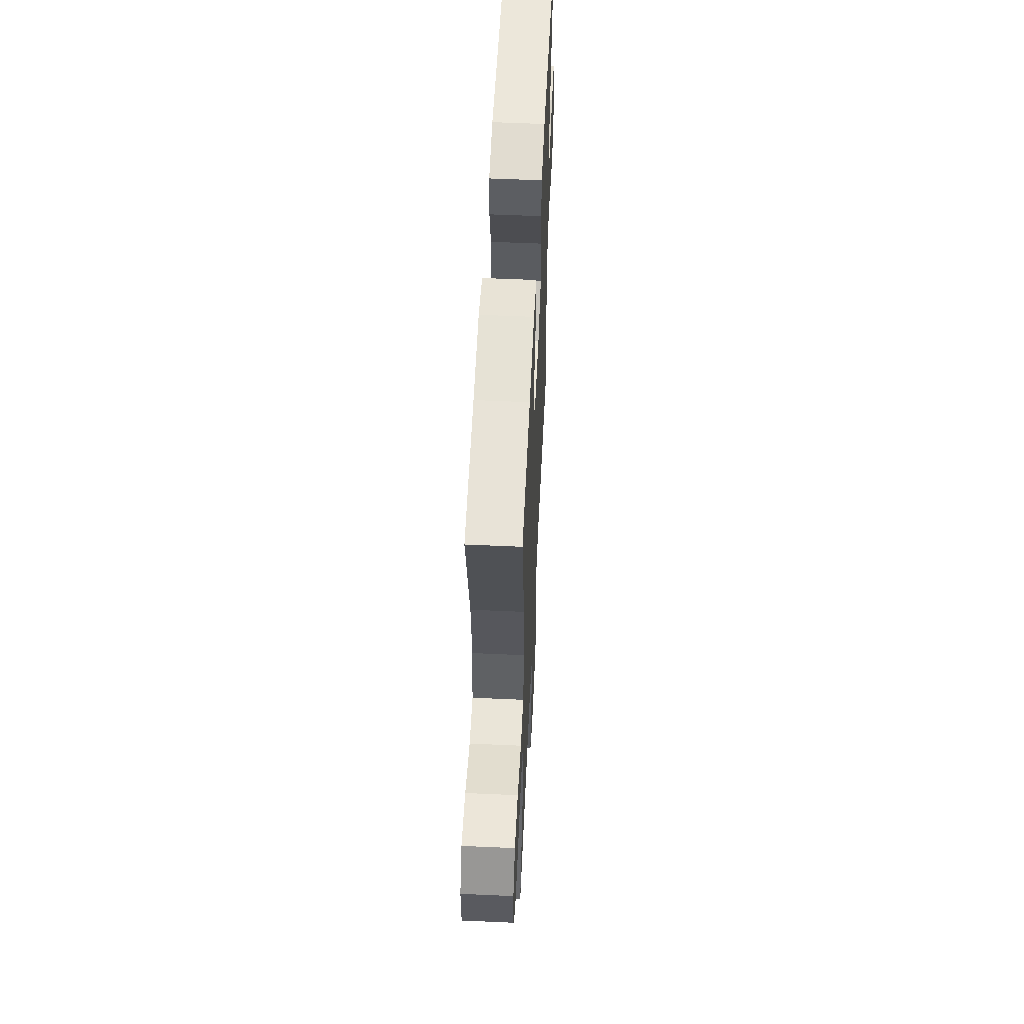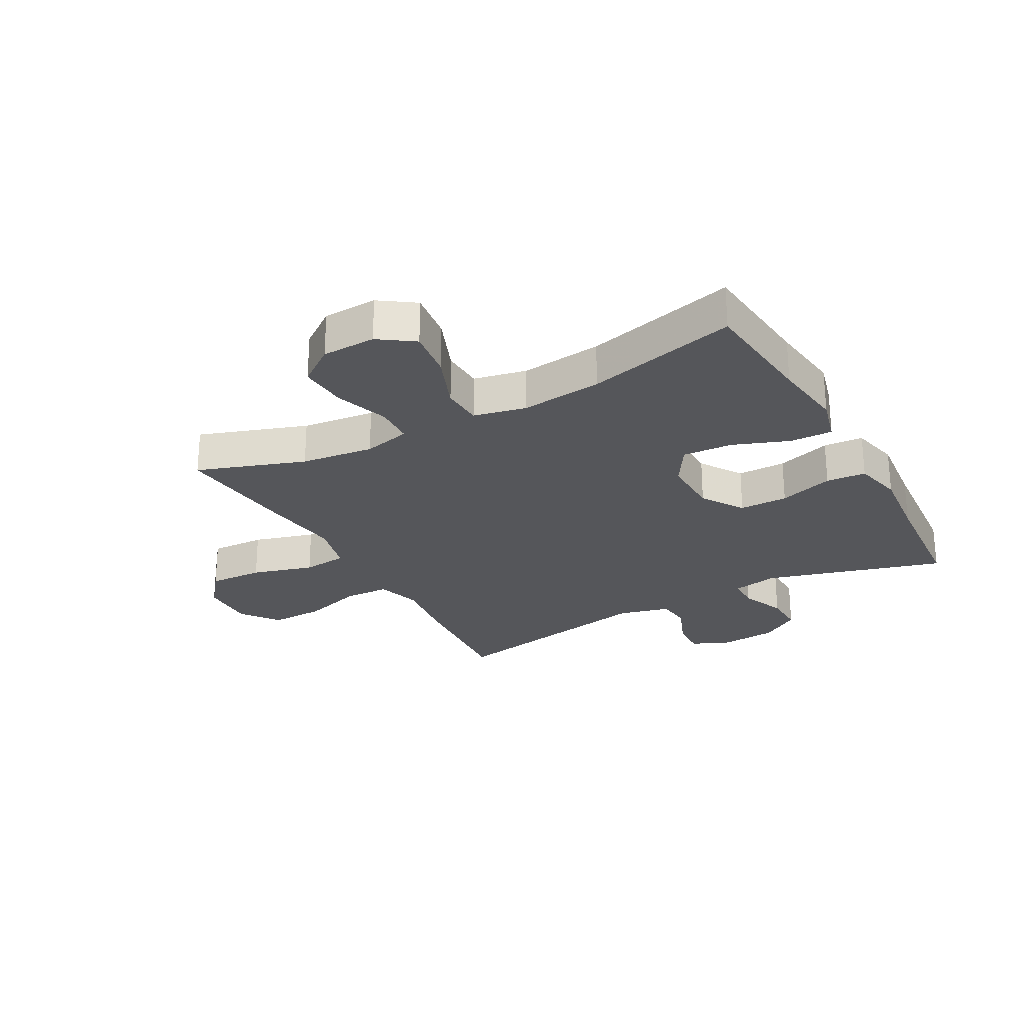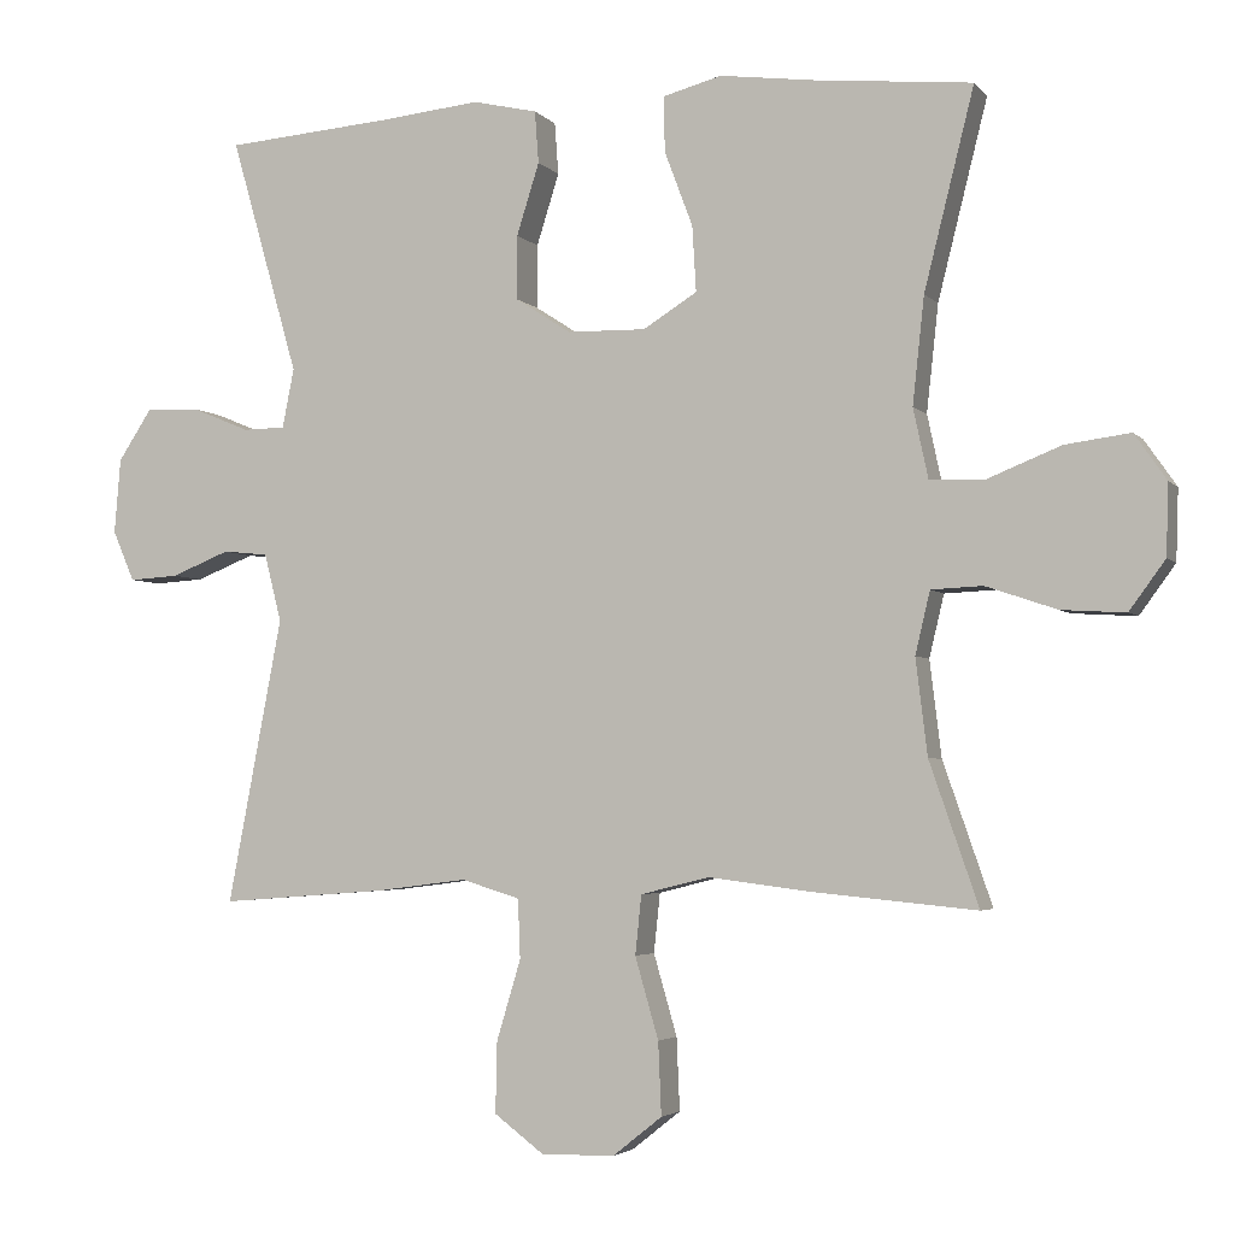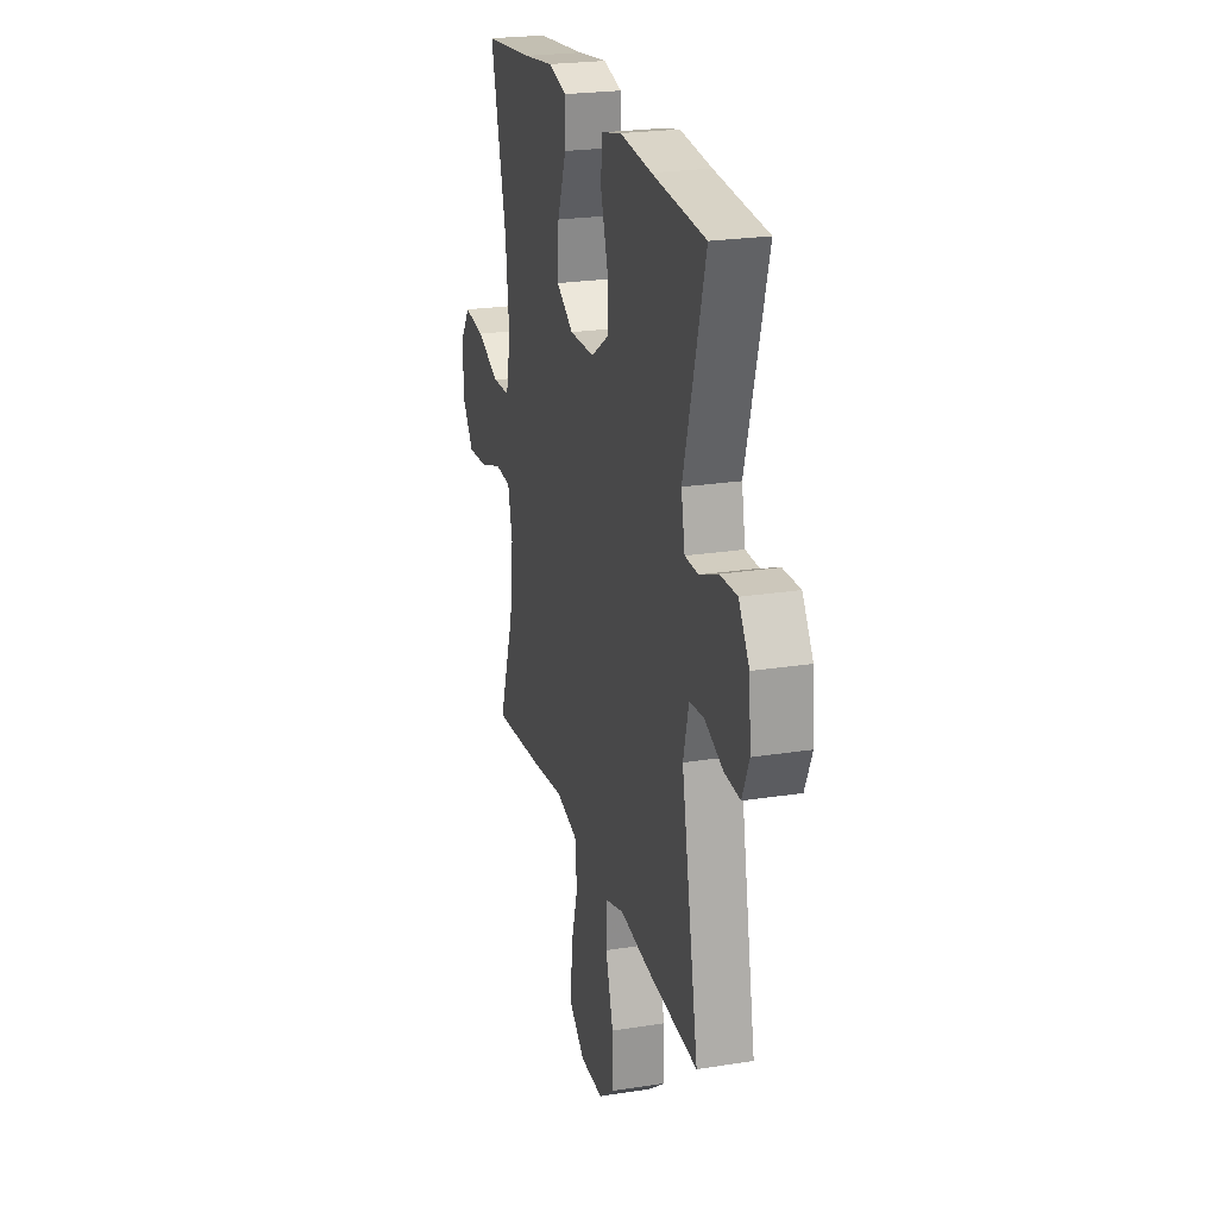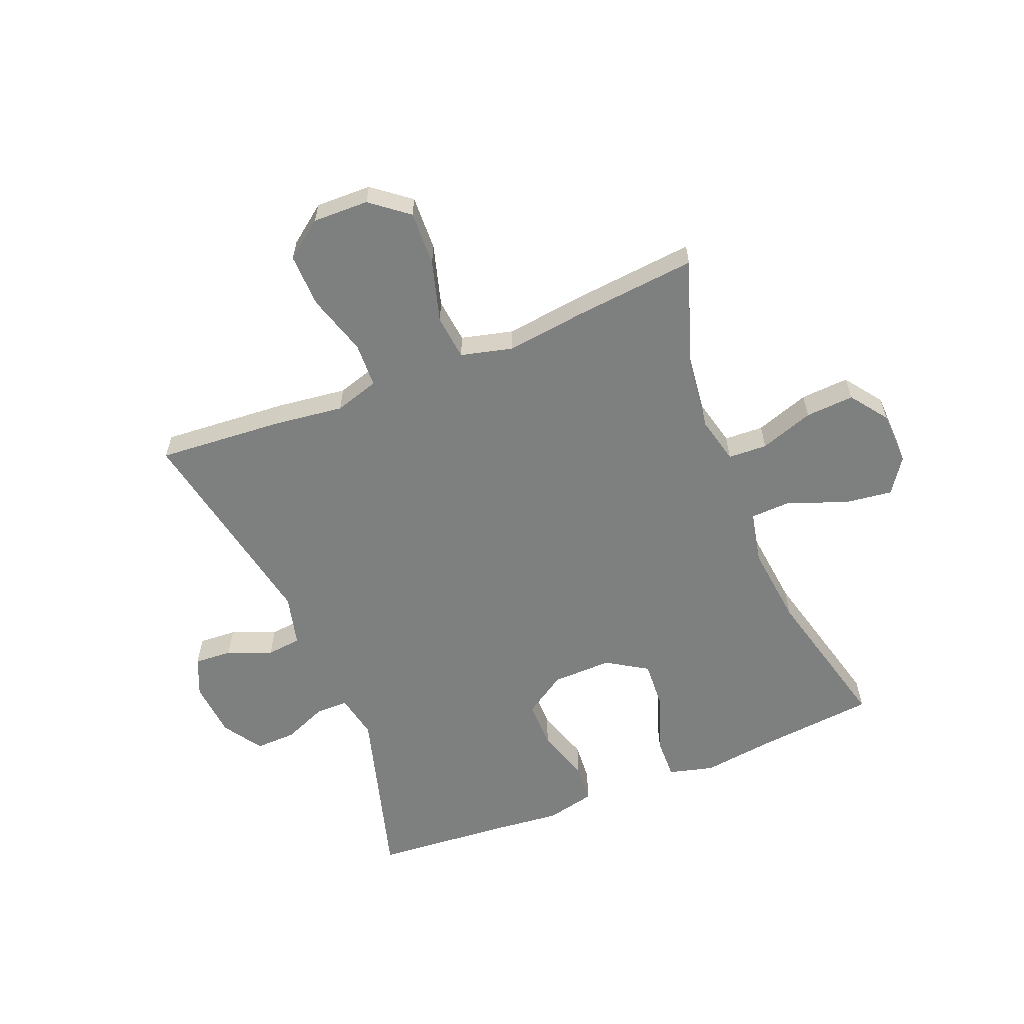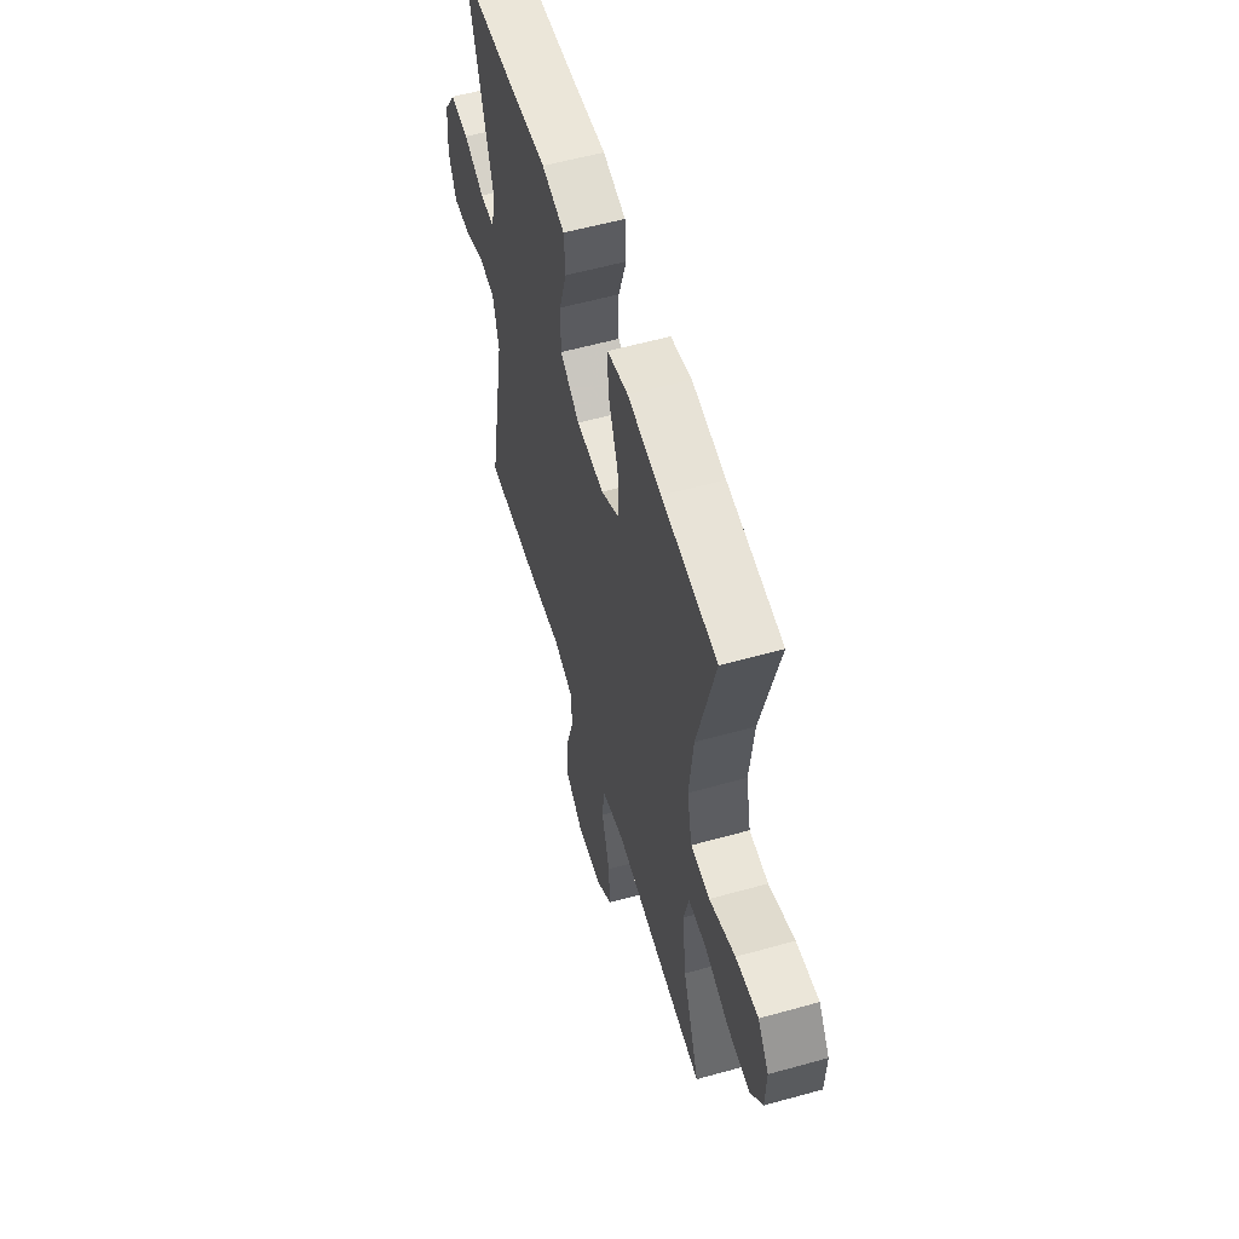
<metadata>
{"format":"obj","ext":"obj","renderer":"f3d","projection":"perspective","resolution":1024,"background":"white","views":[{"elev":56.3,"azim":-87.3,"up":"+Z"},{"elev":-25.8,"azim":-61.1,"up":"+Y"},{"elev":-3.6,"azim":-159.9,"up":"+Z"},{"elev":23.3,"azim":75.0,"up":"+Z"},{"elev":-59.6,"azim":-157.9,"up":"+Y"},{"elev":57.2,"azim":-106.2,"up":"+Z"}]}
</metadata>
<code>
v -0.5 0.07 -0.5
v -0.437 0.07 -0.318
v -0.422 0.07 -0.195
v -0.441 0.07 -0.115
v -0.507 0.07 -0.112
v -0.598 0.07 -0.143
v -0.68 0.07 -0.148
v -0.726 0.07 -0.085
v -0.729 0.07 0.006
v -0.688 0.07 0.065
v -0.605 0.07 0.054
v -0.51 0.07 0.016
v -0.44 0.07 0.019
v -0.421 0.07 0.108
v -0.436 0.07 0.245
v -0.5 0.07 0.5
v -0.299 0.07 0.52
v -0.177 0.07 0.536
v -0.101 0.07 0.516
v -0.103 0.07 0.445
v -0.139 0.07 0.349
v -0.144 0.07 0.265
v -0.075 0.07 0.222
v 0.026 0.07 0.224
v 0.097 0.07 0.27
v 0.097 0.07 0.352
v 0.068 0.07 0.444
v 0.073 0.07 0.511
v 0.156 0.07 0.53
v 0.284 0.07 0.517
v 0.5 0.07 0.5
v 0.413 0.07 0.196
v 0.428 0.07 0.12
v 0.482 0.07 0.119
v 0.557 0.07 0.15
v 0.626 0.07 0.152
v 0.669 0.07 0.086
v 0.677 0.07 -0.01
v 0.649 0.07 -0.075
v 0.585 0.07 -0.071
v 0.51 0.07 -0.041
v 0.452 0.07 -0.047
v 0.43 0.07 -0.134
v 0.5 0.07 -0.5
v 0.287 0.07 -0.484
v 0.169 0.07 -0.469
v 0.094 0.07 -0.492
v 0.091 0.07 -0.568
v 0.122 0.07 -0.671
v 0.124 0.07 -0.762
v 0.06 0.07 -0.81
v -0.034 0.07 -0.808
v -0.097 0.07 -0.758
v -0.093 0.07 -0.665
v -0.063 0.07 -0.561
v -0.071 0.07 -0.485
v -0.159 0.07 -0.463
v -0.293 0.07 -0.48
v -0.5 0 -0.5
v -0.437 0 -0.318
v -0.422 0 -0.195
v -0.441 0 -0.115
v -0.507 0 -0.112
v -0.598 0 -0.143
v -0.68 0 -0.148
v -0.726 0 -0.085
v -0.729 0 0.006
v -0.688 0 0.065
v -0.605 0 0.054
v -0.51 0 0.016
v -0.44 0 0.019
v -0.421 0 0.108
v -0.436 0 0.245
v -0.5 0 0.5
v -0.299 0 0.52
v -0.177 0 0.536
v -0.101 0 0.516
v -0.103 0 0.445
v -0.139 0 0.349
v -0.144 0 0.265
v -0.075 0 0.222
v 0.026 0 0.224
v 0.097 0 0.27
v 0.097 0 0.352
v 0.068 0 0.444
v 0.073 0 0.511
v 0.156 0 0.53
v 0.284 0 0.517
v 0.5 0 0.5
v 0.413 0 0.196
v 0.428 0 0.12
v 0.482 0 0.119
v 0.557 0 0.15
v 0.626 0 0.152
v 0.669 0 0.086
v 0.677 0 -0.01
v 0.649 0 -0.075
v 0.585 0 -0.071
v 0.51 0 -0.041
v 0.452 0 -0.047
v 0.43 0 -0.134
v 0.5 0 -0.5
v 0.287 0 -0.484
v 0.169 0 -0.469
v 0.094 0 -0.492
v 0.091 0 -0.568
v 0.122 0 -0.671
v 0.124 0 -0.762
v 0.06 0 -0.81
v -0.034 0 -0.808
v -0.097 0 -0.758
v -0.093 0 -0.665
v -0.063 0 -0.561
v -0.071 0 -0.485
v -0.159 0 -0.463
v -0.293 0 -0.48
f 57 58 1 2
f 56 57 2 3
f 53 54 55
f 52 53 55
f 51 52 55
f 50 51 55
f 49 50 55
f 48 49 55
f 47 48 55 56
f 56 3 4
f 47 56 4
f 46 47 4
f 45 46 4
f 44 45 4
f 43 44 4
f 39 40 41
f 38 39 41
f 37 38 41
f 36 37 41
f 35 36 41
f 34 35 41
f 33 34 41 42
f 43 4 5
f 42 43 5
f 33 42 5
f 32 33 5
f 28 29 30
f 27 28 30
f 26 27 30
f 30 31 32
f 26 30 32
f 25 26 32
f 19 20 21
f 18 19 21
f 17 18 21
f 17 21 22
f 16 17 22
f 15 16 22
f 14 15 22 23
f 10 11 12
f 9 10 12
f 8 9 12
f 7 8 12
f 6 7 12
f 5 6 12
f 5 12 13
f 32 5 13
f 24 25 32
f 23 24 32
f 14 23 32
f 13 14 32
f 60 59 116 115
f 61 60 115 114
f 113 112 111
f 113 111 110
f 113 110 109
f 113 109 108
f 113 108 107
f 113 107 106
f 114 113 106 105
f 62 61 114
f 62 114 105
f 62 105 104
f 62 104 103
f 62 103 102
f 62 102 101
f 99 98 97
f 99 97 96
f 99 96 95
f 99 95 94
f 99 94 93
f 99 93 92
f 100 99 92 91
f 63 62 101
f 63 101 100
f 63 100 91
f 63 91 90
f 88 87 86
f 88 86 85
f 88 85 84
f 90 89 88
f 90 88 84
f 90 84 83
f 79 78 77
f 79 77 76
f 79 76 75
f 80 79 75
f 80 75 74
f 80 74 73
f 81 80 73 72
f 70 69 68
f 70 68 67
f 70 67 66
f 70 66 65
f 70 65 64
f 70 64 63
f 71 70 63
f 71 63 90
f 90 83 82
f 90 82 81
f 90 81 72
f 90 72 71
f 1 59 60 2
f 2 60 61 3
f 3 61 62 4
f 4 62 63 5
f 5 63 64 6
f 6 64 65 7
f 7 65 66 8
f 8 66 67 9
f 9 67 68 10
f 10 68 69 11
f 11 69 70 12
f 12 70 71 13
f 13 71 72 14
f 14 72 73 15
f 15 73 74 16
f 16 74 75 17
f 17 75 76 18
f 18 76 77 19
f 19 77 78 20
f 20 78 79 21
f 21 79 80 22
f 22 80 81 23
f 23 81 82 24
f 24 82 83 25
f 25 83 84 26
f 26 84 85 27
f 27 85 86 28
f 28 86 87 29
f 29 87 88 30
f 30 88 89 31
f 31 89 90 32
f 32 90 91 33
f 33 91 92 34
f 34 92 93 35
f 35 93 94 36
f 36 94 95 37
f 37 95 96 38
f 38 96 97 39
f 39 97 98 40
f 40 98 99 41
f 41 99 100 42
f 42 100 101 43
f 43 101 102 44
f 44 102 103 45
f 45 103 104 46
f 46 104 105 47
f 47 105 106 48
f 48 106 107 49
f 49 107 108 50
f 50 108 109 51
f 51 109 110 52
f 52 110 111 53
f 53 111 112 54
f 54 112 113 55
f 55 113 114 56
f 56 114 115 57
f 57 115 116 58
f 58 116 59 1

</code>
